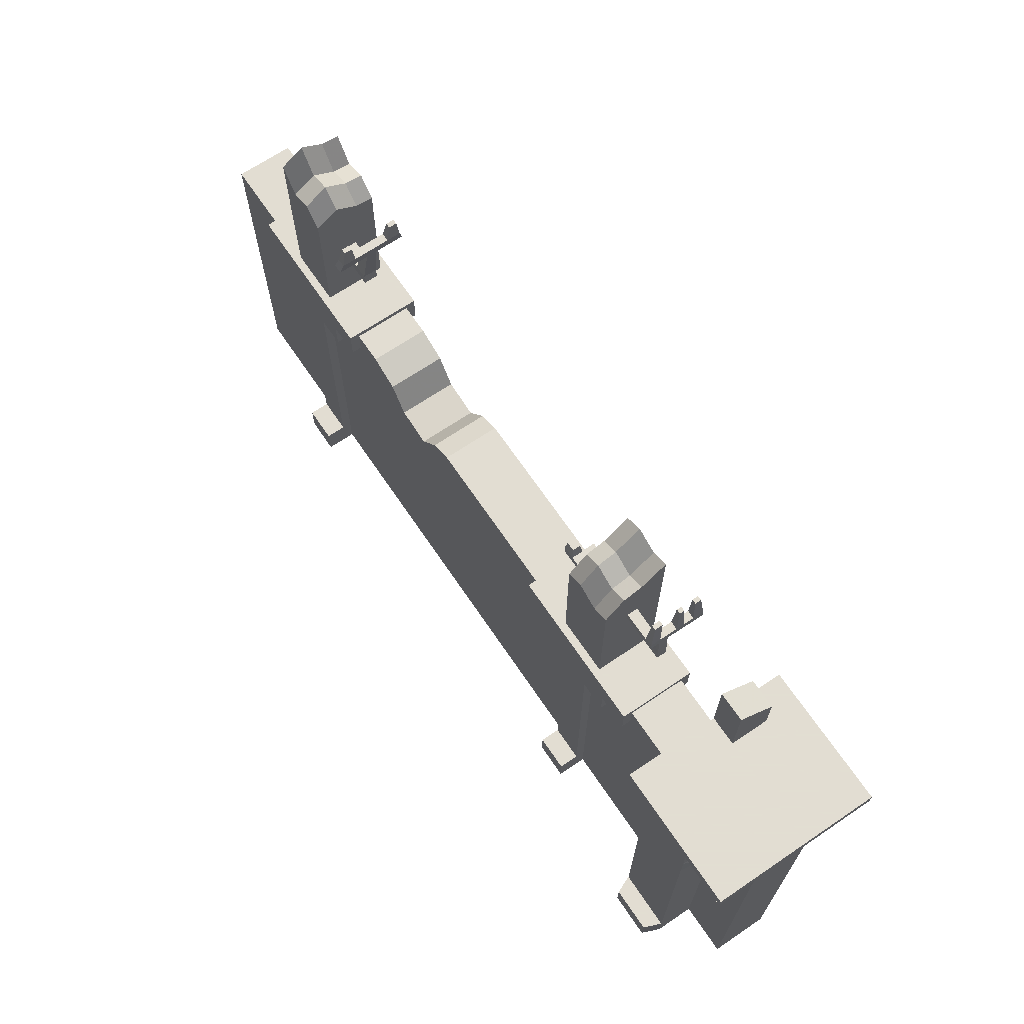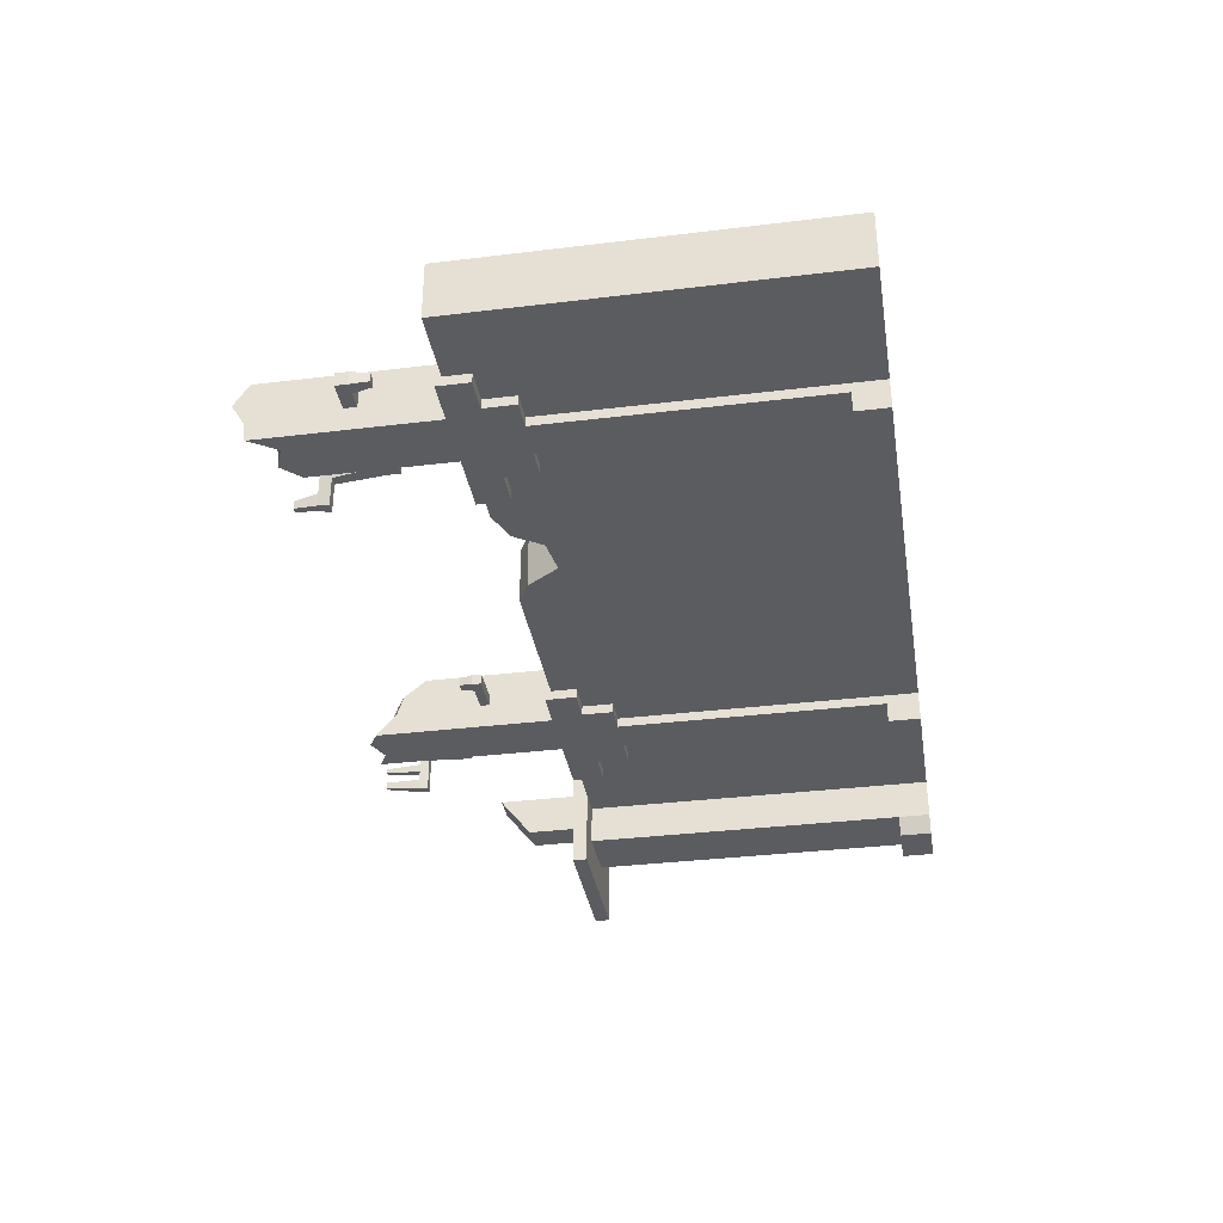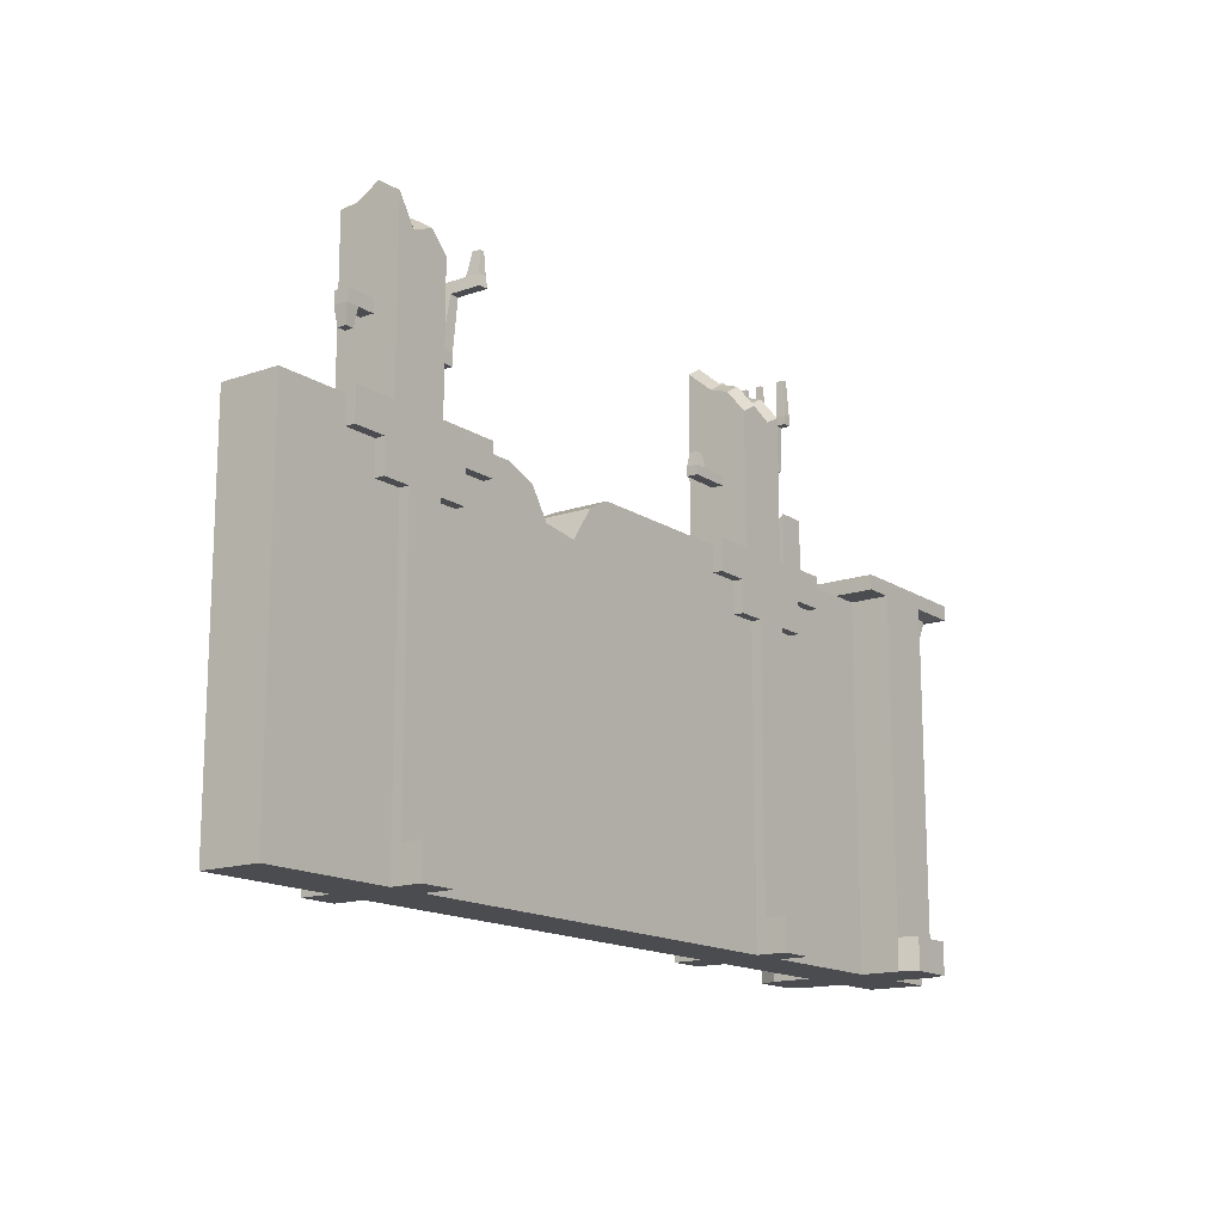
<metadata>
{"format":"obj","ext":"obj","renderer":"f3d","projection":"perspective","resolution":1024,"background":"white","views":[{"elev":68.1,"azim":55.9,"up":"+Y"},{"elev":-34.5,"azim":-80.7,"up":"+Z"},{"elev":-15.2,"azim":-53.6,"up":"+Y"}]}
</metadata>
<code>
o wall_Cube.001
v 10.59 0.1578 5.549
v 12.36 0.1578 6.534
v 10.59 14.78 5.549
v 10.59 14.78 1.812
v 12.36 14.78 1.812
v 12.36 14.78 5.549
v 15.35 17.83 1.812
v 9.212 14.78 5.549
v 9.212 14.78 1.812
v 13.74 14.78 1.812
v 13.74 14.78 5.549
v 13.74 16.3 5.549
v 9.212 16.3 5.549
v 9.212 16.3 1.812
v 7.601 16.3 5.549
v 7.601 16.3 1.812
v 15.35 16.3 5.549
v 10.59 1.694 1.812
v 12.36 1.694 1.812
v 12.36 1.694 5.549
v 10.59 1.694 5.549
v 10.59 0.1578 6.534
v 10.59 0.1578 0.8268
v 12.36 0.1578 0.8268
v 10.59 1.694 0.8268
v 12.36 1.694 0.8268
v 12.36 1.694 6.534
v 10.59 1.694 6.534
v 10.94 17.83 5.171
v 12.01 17.83 5.171
v 12.85 17.83 2.19
v 12.85 17.83 5.171
v 12.01 26.81 2.19
v 12.36 14.78 5.081
v 12.36 14.78 2.28
v 13.74 17.83 2.28
v 9.212 14.78 2.28
v 9.212 14.78 5.081
v 13.74 14.78 5.081
v 13.74 14.78 2.28
v 9.212 16.3 2.28
v 9.212 16.3 5.081
v 13.74 16.3 2.28
v 7.601 17.83 5.549
v 15.35 17.83 2.28
v 7.601 16.3 2.28
v 12.36 1.694 5.081
v 12.36 1.694 2.28
v 10.1 17.83 5.171
v 12.85 17.83 2.563
v 12.85 17.83 4.797
v 10.94 25.99 4.289
v 10.94 26.29 3.377
v 12.01 25.8 3.377
v 12.01 25.5 4.289
v 10.1 25.5 4.289
v 10.1 25.8 3.377
v 12.85 26.24 3.377
v 12.85 25.95 4.289
v 15.35 17.83 5.549
v 13.74 16.3 1.812
v 15.35 16.3 1.812
v 7.601 17.83 1.812
v 7.601 17.54 5.081
v 7.601 17.54 2.28
v 15.35 17.54 2.28
v 15.35 17.54 5.081
v 13.74 16.3 5.081
v 15.35 16.3 2.28
v 16.47 8.236 5.081
v 12.36 0.1578 2.28
v 10.59 14.78 5.081
v 10.59 14.78 2.28
v 10.59 0.1578 2.28
v 10.59 1.694 2.28
v -8.019 16.3 2.28
v -8.019 17.54 2.28
v -8.019 17.54 5.081
v -12.78 0.1578 5.549
v -11.01 0.1578 6.534
v -8.019 17.83 1.812
v -12.78 14.78 1.812
v -11.01 14.78 1.812
v -11.01 14.78 5.549
v -14.16 14.78 5.549
v -14.16 14.78 1.812
v -9.631 14.78 1.812
v -9.631 14.78 5.549
v -12.78 14.78 5.549
v -9.631 16.3 1.812
v -14.16 16.3 5.549
v -9.631 16.3 5.549
v -15.77 17.83 1.812
v -15.77 16.3 5.549
v -8.019 16.3 1.812
v -8.019 16.3 5.549
v -12.78 1.694 1.812
v -11.01 1.694 1.812
v -11.01 1.694 5.549
v -12.78 1.694 5.549
v -12.78 0.1578 6.534
v -12.78 0.1578 0.8268
v -11.01 0.1578 0.8268
v -12.78 1.694 0.8268
v -11.01 1.694 0.8268
v -11.01 1.694 6.534
v -12.78 1.694 6.534
v -12.43 17.83 2.19
v -11.35 17.83 2.19
v -13.27 17.83 2.19
v -10.52 17.83 2.19
v -12.43 25.07 2.19
v -11.35 25.5 5.171
v -13.27 26.37 5.171
v -13.27 26.37 2.19
v -10.52 24.63 2.19
v -10.52 24.63 5.171
v -11.01 14.78 5.081
v -11.01 14.78 2.28
v -13.27 17.83 5.171
v -15.77 17.83 5.549
v -9.631 17.83 2.28
v -8.019 17.83 5.549
v -14.16 14.78 2.28
v -14.16 14.78 5.081
v -9.631 14.78 5.081
v -9.631 14.78 2.28
v -14.16 16.3 2.28
v -14.16 16.3 5.081
v -9.631 16.3 5.081
v -9.631 16.3 2.28
v -15.77 16.3 2.28
v -15.77 16.3 5.081
v -12.78 1.694 5.081
v -11.01 0.1578 5.081
v -11.01 1.694 2.28
v -13.27 17.83 2.563
v -10.52 17.83 5.171
v -12.43 25.78 4.092
v -12.43 25.14 3.04
v -11.35 25.57 3.04
v -11.35 26.21 4.092
v -13.27 27.08 4.092
v -13.27 26.44 3.04
v -10.52 24.71 3.04
v -10.52 25.34 4.092
v -14.16 16.3 1.812
v -15.77 17.54 5.549
v -15.77 16.3 1.812
v -15.77 17.54 5.081
v -15.77 17.54 2.28
v 10.59 0.1578 5.081
v -12.78 14.78 5.081
v -12.78 0.1578 2.28
v -12.78 14.78 2.28
v -12.78 0.1578 5.081
v -19.23 0.1578 2.28
v -19.23 17.54 2.28
v -19.23 17.54 5.081
v -19.23 8.617 2.28
v -19.23 0.1578 5.081
v 19.22 0.1578 5.081
v 22.18 0.1578 5.081
v 22.18 14.78 5.081
v 19.22 14.78 5.081
v 22.18 16.3 5.081
v 19.22 16.3 5.081
v 19.22 0.1578 2.28
v 22.18 0.1578 2.28
v 22.18 17.54 2.28
v 19.22 17.54 2.28
v 19.22 17.54 5.081
v 22.18 17.54 5.081
v 15.35 16.3 5.081
v 17.79 17.54 2.28
v 12.36 0.1578 5.081
v 17.79 17.54 5.081
v 24.74 0.1578 5.081
v 24.74 0.1578 2.28
v 24.74 17.54 5.081
v 24.74 17.54 2.28
v 22.18 18.26 2.28
v 19.22 18.26 2.28
v 19.22 18.26 5.081
v 22.18 18.26 5.081
v 17.79 18.26 2.28
v 24.74 18.26 6.992
v 24.74 18.26 2.28
v 22.18 0.1578 0.3689
v 19.22 0.1578 0.3689
v 19.22 0.1578 6.992
v 22.18 0.1578 6.992
v 22.18 1.694 6.992
v 19.22 1.694 6.992
v 22.18 14.78 6.992
v 22.18 1.694 0.3689
v 22.18 16.3 6.992
v 19.22 16.3 6.992
v 19.22 1.694 0.3689
v 22.18 17.54 0.3689
v 19.22 17.54 0.3689
v 19.22 17.54 6.992
v 22.18 17.54 6.992
v 17.79 17.54 6.992
v 24.74 17.54 6.992
v 22.18 18.26 0.3689
v 19.22 18.26 0.3689
v 17.79 18.26 0.3689
v 17.79 18.26 6.992
v 24.74 18.26 0.3689
v 22.18 17.54 -1.434
v 17.79 17.54 -1.434
v 24.74 17.54 -1.434
v 24.74 18.26 -1.434
v 17.79 18.26 -1.434
v 19.22 22.06 2.28
v 17.79 22.06 2.28
v 19.22 20.53 0.3689
v 17.79 20.53 0.3689
v 23.54 17.38 5.759
v 23.87 17.38 5.759
v 23.54 17.38 6.313
v 23.87 17.38 6.313
v 22.33 15.35 5.799
v 22.33 15.73 5.799
v 22.33 15.35 6.274
v 22.33 15.73 6.274
v 23.16 16.23 6.211
v 23.41 16.19 6.211
v 23.41 16.19 5.861
v 23.16 16.23 5.861
v 21.82 0.1578 -0.5067
v 19.58 0.1578 -0.5067
v 19.58 0.1578 7.867
v 21.82 0.1578 7.867
v 21.82 1.694 7.867
v 19.58 1.694 7.867
v 19.58 1.694 -0.5067
v 21.82 1.694 -0.5067
v -13.27 21.57 5.171
v -11.35 25.5 2.19
v -13.27 20.97 2.19
v -13.27 21.57 2.19
v -10.52 21.27 2.19
v -12.43 25.07 5.171
v -10.52 21.57 4.015
v -10.52 21.57 3.345
v -13.27 21.68 3.347
v -13.27 21.68 4.013
v -13.27 22.28 4.013
v 10.94 27.3 2.19
v 10.1 26.81 2.19
v 12.85 27.26 2.19
v 12.85 23.53 3.937
v 12.85 23.53 3.423
v 10.1 21.58 3.406
v 10.1 21.58 3.954
v -8.694 20.97 4.015
v -8.694 21.57 4.015
v -8.694 20.97 3.345
v -8.694 21.57 3.345
v -9.337 21.57 3.345
v -9.337 21.57 4.015
v -10.52 20.97 4.015
v -10.52 20.97 3.345
v -8.209 24.59 4.561
v -8.621 24.59 3.465
v -8.621 24.59 3.895
v -8.762 24 3.442
v -8.762 24 3.919
v -8.304 24 3.442
v -8.304 24 3.919
v -8.209 24.59 5.226
v -8.209 24.59 2.134
v -8.621 24.59 2.134
v -8.621 24.59 5.226
v -8.762 24 1.964
v -8.762 24 5.397
v -8.304 24 5.397
v -8.621 24.59 4.561
v -8.304 24 1.964
v -8.762 24 2.703
v -8.209 24.59 2.8
v -8.621 24.59 2.8
v -8.172 25.7 5.085
v -8.172 25.7 2.276
v -8.408 25.7 2.276
v -8.408 25.7 5.085
v -8.172 25.7 4.702
v -8.408 25.7 4.702
v -8.172 25.7 2.658
v -8.408 25.7 2.658
v -14.71 21.68 3.347
v -14.71 22.28 3.347
v -14.71 21.68 4.013
v -14.71 22.28 4.013
v -13.27 22.28 3.347
v -14.11 21.68 3.347
v -14.11 21.68 4.013
v -14.61 20.82 3.466
v -14.61 20.82 3.894
v -14.22 20.82 3.466
v -14.22 20.82 3.894
v -4.075 15.61 5.081
v -8.019 16.3 5.081
v -11.01 0.1578 2.28
v 7.601 16.3 5.081
v -0.1115 17.54 2.28
v -2.308 15.36 2.28
v -4.075 15.61 2.28
v -4.994 16.99 2.28
v -6.491 17.54 2.28
v -6.491 17.54 5.081
v -4.994 16.99 5.081
v -0.1115 17.54 5.081
v -2.308 15.36 5.081
v -1.21 16.97 2.28
v -1.21 16.97 5.081
v 10.1 24.4 5.171
v 12.85 23.07 2.19
v 12.01 24.4 5.171
v 10.94 24.89 5.171
v 10.1 17.83 2.19
v 12.85 24.84 5.171
v 12.85 23.07 3.423
v 10.1 21.13 3.406
v 10.1 21.13 3.954
v 15.08 23.51 3.91
v 15.08 23.51 3.45
v 15.08 23.1 3.91
v 15.08 23.1 3.45
v 14.65 23.51 3.445
v 14.65 23.51 3.916
v 12.85 23.07 3.937
v 14.65 23.09 3.445
v 15.08 25.7 3.966
v 14.69 25.71 3.102
v 14.69 25.71 3.972
v 14.68 25.25 3.523
v 14.68 25.25 3.972
v 15.08 25.24 3.529
v 15.08 25.24 3.966
v 15.09 25.7 4.42
v 14.7 25.71 4.427
v 14.69 25.25 4.427
v 15.08 25.24 4.42
v 15.08 25.7 3.108
v 14.69 25.25 2.559
v 15.09 25.7 2.698
v 14.7 25.71 2.692
v 15.09 25.7 2.228
v 14.7 25.71 2.222
v 15.1 25.7 1.709
v 14.71 25.71 1.702
v 14.7 25.25 1.702
v 15.09 25.24 1.709
v 15.01 27.46 3.933
v 14.8 27.46 3.936
v 15.02 27.46 4.318
v 14.8 27.46 4.322
v 15.02 27.46 3.055
v 14.8 27.46 3.051
v 15.02 27.46 2.827
v 14.8 27.46 2.823
v 15.02 27.46 2.253
v 14.81 27.46 2.249
v 15.03 27.46 1.965
v 14.81 27.46 1.961
v 8.116 21.58 3.406
v 8.116 21.58 3.954
v 8.728 21.58 3.954
v 8.728 21.58 3.406
v 8.116 21.13 3.406
v 8.116 21.13 3.954
v 8.208 22.23 3.488
v 8.208 22.23 3.872
v 8.636 22.23 3.872
v 8.636 22.23 3.488
f 47 20 2 176
f 20 21 28 27
f 7 63 323 31
f 35 5 10 40
f 61 5 4
f 41 14 9 37
f 12 60 3
f 68 12 11 39
f 61 63 7 62
f 6 11 12
f 61 4 9 14
f 42 13 15 307
f 44 29 49
f 43 61 62 69
f 3 60 13 8
f 65 63 16 46
f 67 60 17 174
f 61 14 16 63
f 12 17 60
f 4 5 19 18
f 34 6 20 47
f 6 3 21 20
f 25 26 24 23
f 27 28 22 2
f 21 1 22 28
f 71 74 23 24
f 20 27 2
f 19 71 24 26
f 74 18 25 23
f 30 44 60 32
f 253 323 33
f 54 33 251 53
f 36 7 31
f 323 44 49
f 44 30 29
f 59 55 321 324
f 57 53 251 252
f 1 152 176 2
f 6 34 39 11
f 13 42 38 8
f 61 43 40 10
f 14 41 46 16
f 12 68 174 17
f 44 64 307 15
f 71 168 176
f 19 5 35 48
f 66 69 62
f 36 45 7
f 60 36 50 51
f 60 51 32
f 321 55 52 322
f 55 54 53 52
f 253 33 54 58
f 58 54 55 59
f 319 322 52 56
f 56 52 53 57
f 254 255 58 59
f 254 59 324
f 57 256 257 56
f 252 256 57
f 13 60 44 15
f 7 45 66 62
f 44 65 64
f 45 60 67 66
f 40 71 48 35
f 71 40 69
f 70 47 176
f 39 34 47 70
f 72 3 8 38
f 306 75 74
f 73 4 18 75
f 152 74 71 176
f 4 73 37 9
f 21 3 72 152
f 73 75 306 37
f 308 315 64 65
f 306 74 152
f 41 37 46
f 38 42 307
f 306 46 37
f 97 98 105 104
f 308 65 46
f 99 100 107 106
f 99 80 135
f 147 90 83 82
f 81 109 111
f 119 83 87 127
f 128 147 86 124
f 130 92 88 126
f 89 84 88 92
f 108 81 93 110
f 82 86 147
f 121 123 138 120
f 129 91 94 133
f 82 83 98 97
f 89 92 123
f 89 91 85
f 92 96 123
f 18 19 26 25
f 118 84 99 135
f 84 89 100 99
f 104 105 103 102
f 106 107 101 80
f 100 79 101 107
f 306 154 102 103
f 99 106 80
f 98 306 103 105
f 154 97 104 102
f 141 241 112 140
f 243 115 112
f 122 81 111
f 81 108 109
f 142 113 117 146
f 144 140 112 115
f 113 245 138 117
f 247 244 116 145
f 143 250 240 114
f 100 134 156 79
f 79 156 135 80
f 84 118 126 88
f 91 129 125 85
f 90 131 127 87
f 147 128 132 149
f 148 150 133 94
f 98 83 119 136
f 122 123 81
f 93 121 137 110
f 245 113 142 139
f 142 141 140 139
f 116 241 141 145
f 145 141 142 146
f 245 139 143 114
f 143 139 140 144
f 138 246 146 117
f 146 246 247 145
f 243 297 144 115
f 297 250 143 144
f 91 123 148 94
f 93 149 151
f 90 81 95
f 147 149 93
f 127 306 136 119
f 121 150 148
f 121 151 150
f 126 118 135 152
f 153 89 85 125
f 157 155 154
f 156 154 306 135
f 82 97 155
f 82 155 124 86
f 100 89 153 134
f 132 128 124 157
f 157 154 156
f 155 157 124
f 125 156 134
f 158 159 150 151
f 125 129 133
f 159 156 133
f 160 132 157
f 160 158 151 132
f 159 133 150
f 131 90 95 76
f 78 123 96 305
f 92 130 305 96
f 81 77 76 95
f 180 205 223 221
f 123 77 81
f 123 78 77
f 76 306 127
f 126 152 305
f 169 196 200
f 70 162 165
f 174 70 165 167
f 171 175 212 201
f 182 188 210 206
f 177 174 167 172
f 168 199 190
f 166 173 203 197
f 162 168 169 163
f 175 171 168
f 162 191 194
f 66 67 177 175
f 69 175 168
f 68 70 174
f 164 163 178 180
f 180 181 188 187
f 169 181 179
f 163 169 179 178
f 183 184 185 182
f 186 184 183
f 182 185 187 188
f 185 184 209 187
f 175 186 208 212
f 167 165 194 198
f 194 191 234 237
f 194 193 195
f 192 193 236 235
f 198 194 195 197
f 208 207 214 215
f 199 200 196
f 202 198 197 203
f 202 203 187 209
f 216 183 207 218
f 208 215 212
f 195 164 224 226
f 186 177 204 209
f 177 172 202 204
f 163 164 193 192
f 183 182 206 207
f 181 170 200 213
f 168 171 201 199
f 162 163 192 191
f 172 167 198 202
f 169 189 196
f 169 168 190 189
f 188 181 213 210
f 164 195 193
f 200 201 212 211
f 212 215 214
f 200 211 213
f 217 216 218 219
f 207 208 219 218
f 208 186 217 219
f 186 183 216 217
f 224 230 229 226
f 223 205 203 222
f 173 180 221 220
f 203 173 220 222
f 223 222 228 229
f 197 195 226 227
f 164 166 225 224
f 166 197 227 225
f 223 229 230 221
f 221 230 231 220
f 220 231 228 222
f 231 230 224 225
f 227 228 231 225
f 233 238 239 232
f 237 234 235 236
f 196 189 232 239
f 190 199 238 233
f 199 196 239 238
f 193 194 237 236
f 191 192 235 234
f 189 190 233 232
f 111 109 241 244
f 108 110 242 241
f 265 138 111 244
f 242 243 241
f 138 245 120
f 250 249 120 240
f 269 270 268 267
f 264 246 138
f 138 265 264
f 110 137 248 242
f 242 248 297 243
f 137 120 249 248
f 325 320 253 255
f 297 294 296
f 323 252 251
f 339 340 338 337
f 334 254 324
f 252 323 326 256
f 371 372 378 377
f 258 260 261 259
f 264 265 260 258
f 265 262 261 260
f 263 264 258 259
f 247 246 263 262
f 262 263 270 269
f 247 262 265
f 282 277 281
f 271 261 262 269
f 263 259 272 270
f 259 261 271 272
f 274 281 277 275
f 278 279 273 276
f 277 282 284 275
f 283 274 286 291
f 279 266 273
f 284 283 291 292
f 270 272 279 278
f 268 270 278 280
f 271 269 282 281
f 268 280 266
f 266 271 281 283
f 282 269 267 284
f 267 266 283 284
f 292 291 286 287
f 289 290 288 285
f 289 266 280 290
f 280 276 288 290
f 273 266 289 285
f 275 284 292 287
f 286 274 275 287
f 276 273 285 288
f 293 295 296 294
f 298 299 303 302
f 297 298 293 294
f 248 249 299 298
f 249 250 296 299
f 302 303 301 300
f 248 298 297
f 293 298 302 300
f 299 295 301 303
f 295 293 300 301
f 313 314 311 312
f 304 152 316
f 152 304 305
f 76 312 306
f 77 78 313 312
f 309 308 306
f 304 314 313 305
f 311 314 304 310
f 310 304 316 309
f 317 318 315 308
f 315 318 316 307
f 311 306 312
f 309 316 318 317
f 306 311 310
f 306 310 309
f 49 29 322 319
f 30 32 324 321
f 325 50 31 320
f 29 30 321 322
f 49 319 327
f 32 51 334 324
f 51 50 325 334
f 323 49 327 326
f 330 331 329 328
f 334 335 331 330
f 335 332 329 331
f 333 334 330 328
f 255 254 333 332
f 325 255 332 335
f 325 335 334
f 341 339 348 356
f 345 340 342 346
f 332 333 340 339
f 341 329 332 339
f 340 333 328 342
f 342 328 329 341
f 345 346 343 344
f 342 336 343 346
f 344 338 340 345
f 367 353 354 368
f 347 336 341 356
f 365 351 353 367
f 337 336 347
f 337 350 348
f 352 350 349 351
f 348 355 356
f 348 350 352
f 356 355 354 353
f 348 352 354 355
f 354 352 366 368
f 357 358 360 359
f 364 362 361 363
f 368 366 365 367
f 352 351 365 366
f 350 337 362 364
f 361 347 349 363
f 363 349 350 364
f 337 347 361 362
f 358 338 344 360
f 343 336 357 359
f 344 343 359 360
f 357 336 338 358
f 373 374 370 369
f 257 256 372 371
f 371 370 374
f 326 327 374 373
f 327 257 371 374
f 256 326 373 372
f 377 378 375 376
f 370 371 377 376
f 372 369 375 378
f 369 370 376 375
f 228 227 226 229
f 179 181 180
f 180 178 179
f 160 161 159
f 161 160 157
f 6 12 3
f 5 61 10
f 1 2 22
f 50 36 31
f 255 253 58
f 257 319 56
f 323 251 33
f 21 152 1
f 19 48 71
f 36 60 45
f 323 63 44
f 44 63 65
f 43 69 40
f 68 39 70
f 168 71 69
f 75 18 74
f 72 38 152
f 152 38 307
f 306 308 46
f 315 307 64
f 147 81 90
f 83 90 87
f 151 149 132
f 123 121 148
f 79 80 101
f 244 241 116
f 241 243 112
f 114 240 245
f 138 122 111
f 98 136 306
f 123 122 138
f 121 120 137
f 89 123 91
f 81 147 93
f 121 93 151
f 135 306 152
f 155 97 154
f 153 125 134
f 161 157 156
f 156 125 133
f 159 161 156
f 131 76 127
f 126 305 130
f 70 176 162
f 180 187 205
f 165 162 194
f 176 168 162
f 67 174 177
f 69 66 175
f 166 164 180
f 173 166 180
f 169 170 181
f 175 177 186
f 170 169 200
f 203 205 187
f 199 201 200
f 204 202 209
f 206 210 214
f 184 186 209
f 213 211 214
f 211 212 214
f 207 206 214
f 210 213 214
f 120 245 240
f 265 244 247
f 109 108 241
f 320 323 253
f 327 319 257
f 246 264 263
f 267 268 266
f 272 271 266
f 283 281 274
f 280 278 276
f 279 272 266
f 299 296 295
f 250 297 296
f 307 316 152
f 78 305 313
f 76 77 312
f 309 317 308
f 31 323 320
f 254 334 333
f 337 338 336
f 342 341 336
f 339 337 348
f 349 347 356
f 351 349 356
f 353 351 356
f 372 373 369
f 160 159 158

</code>
